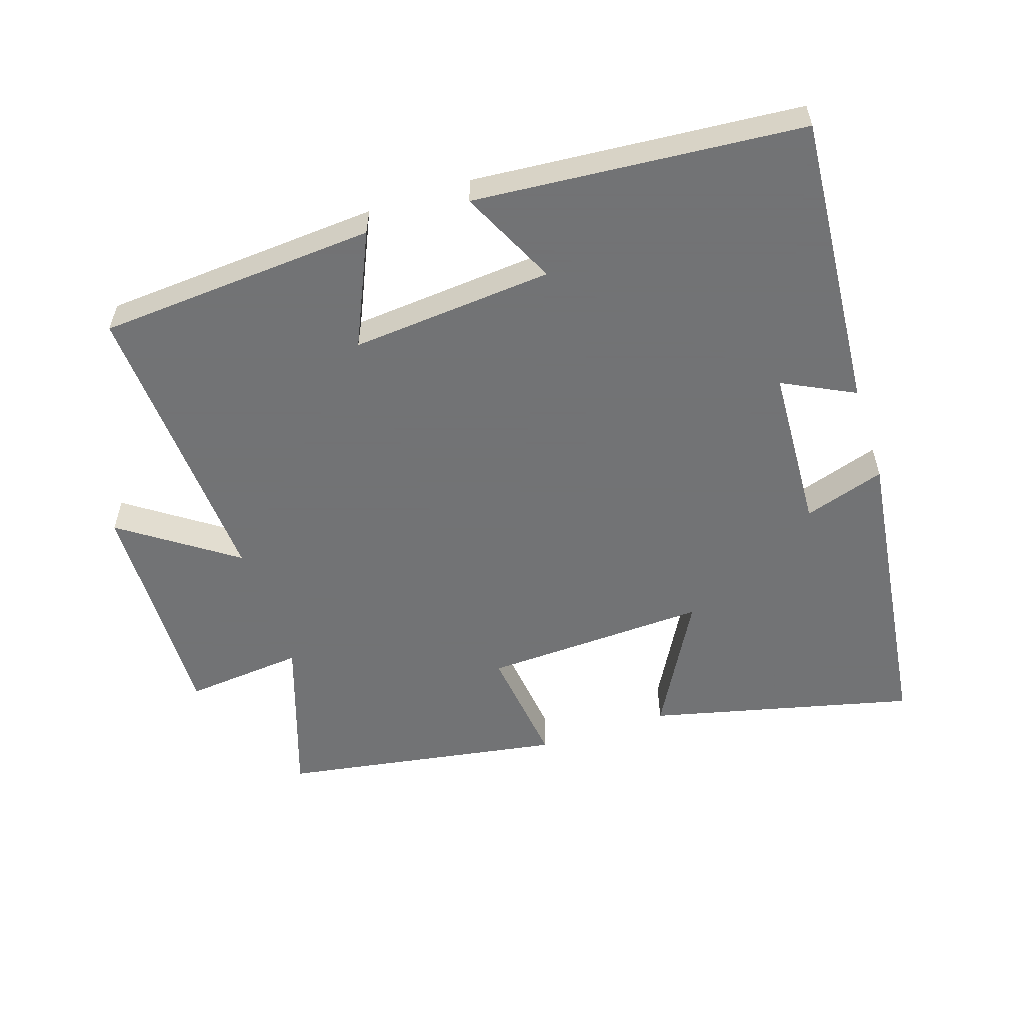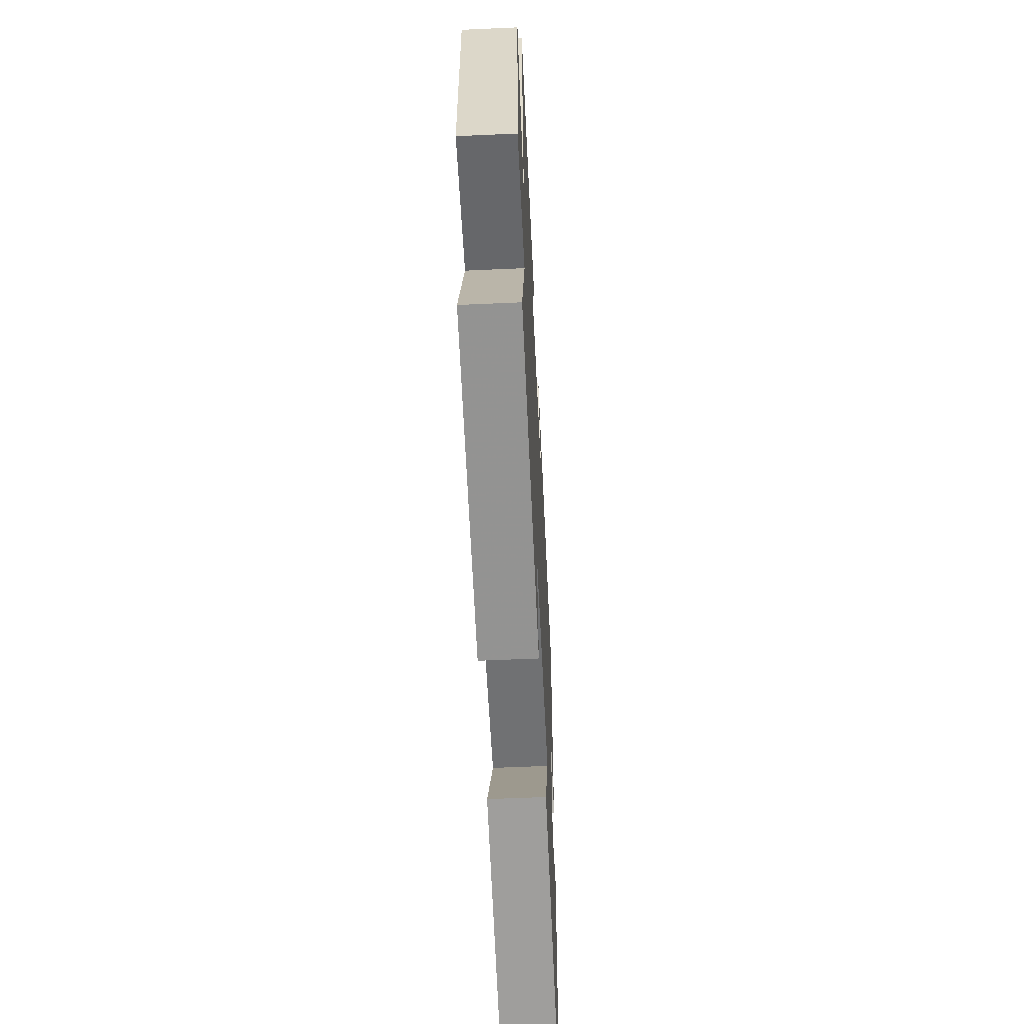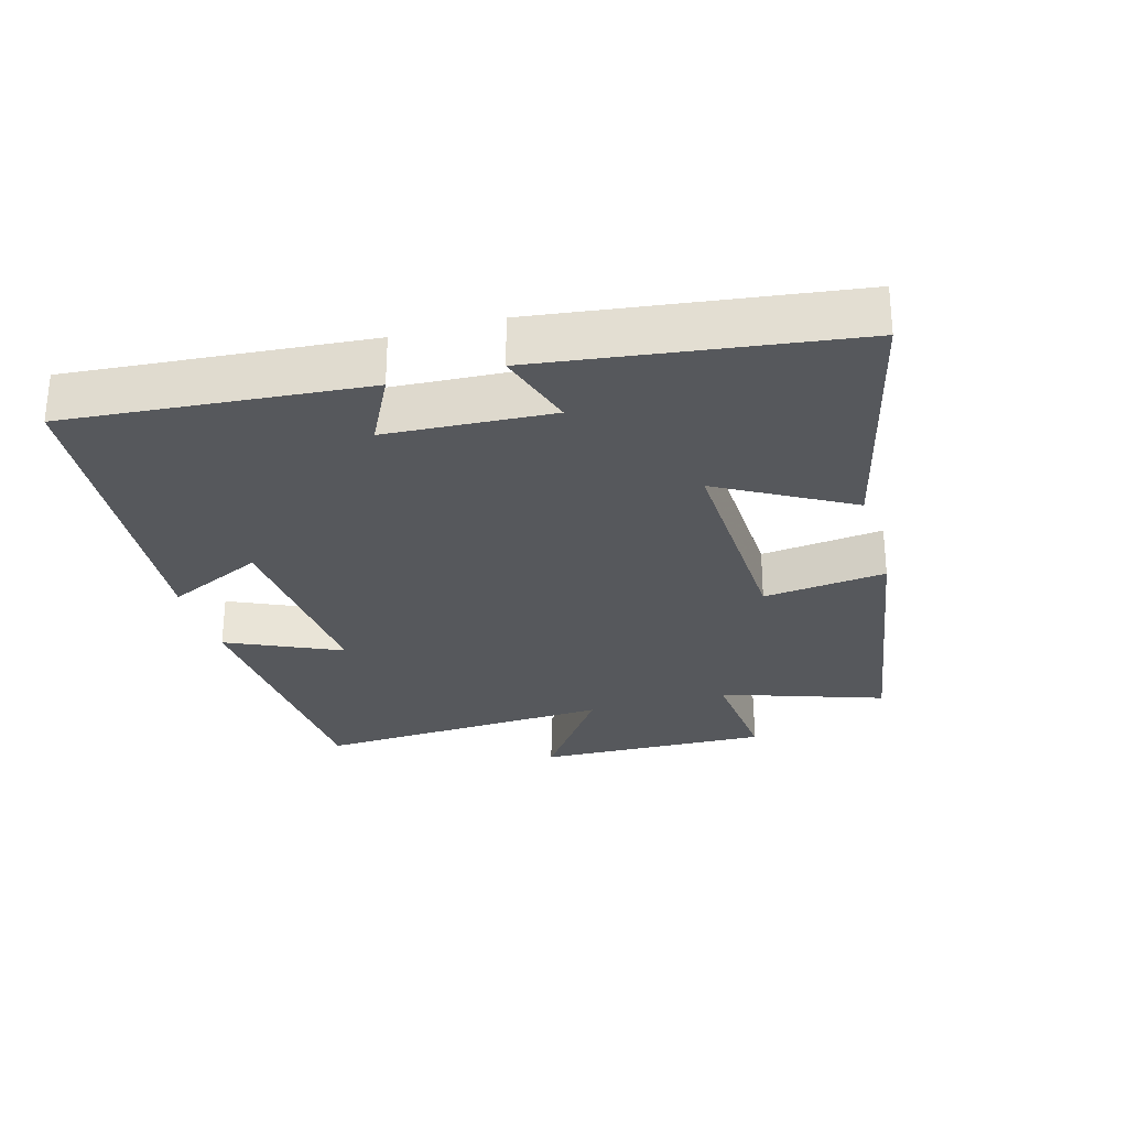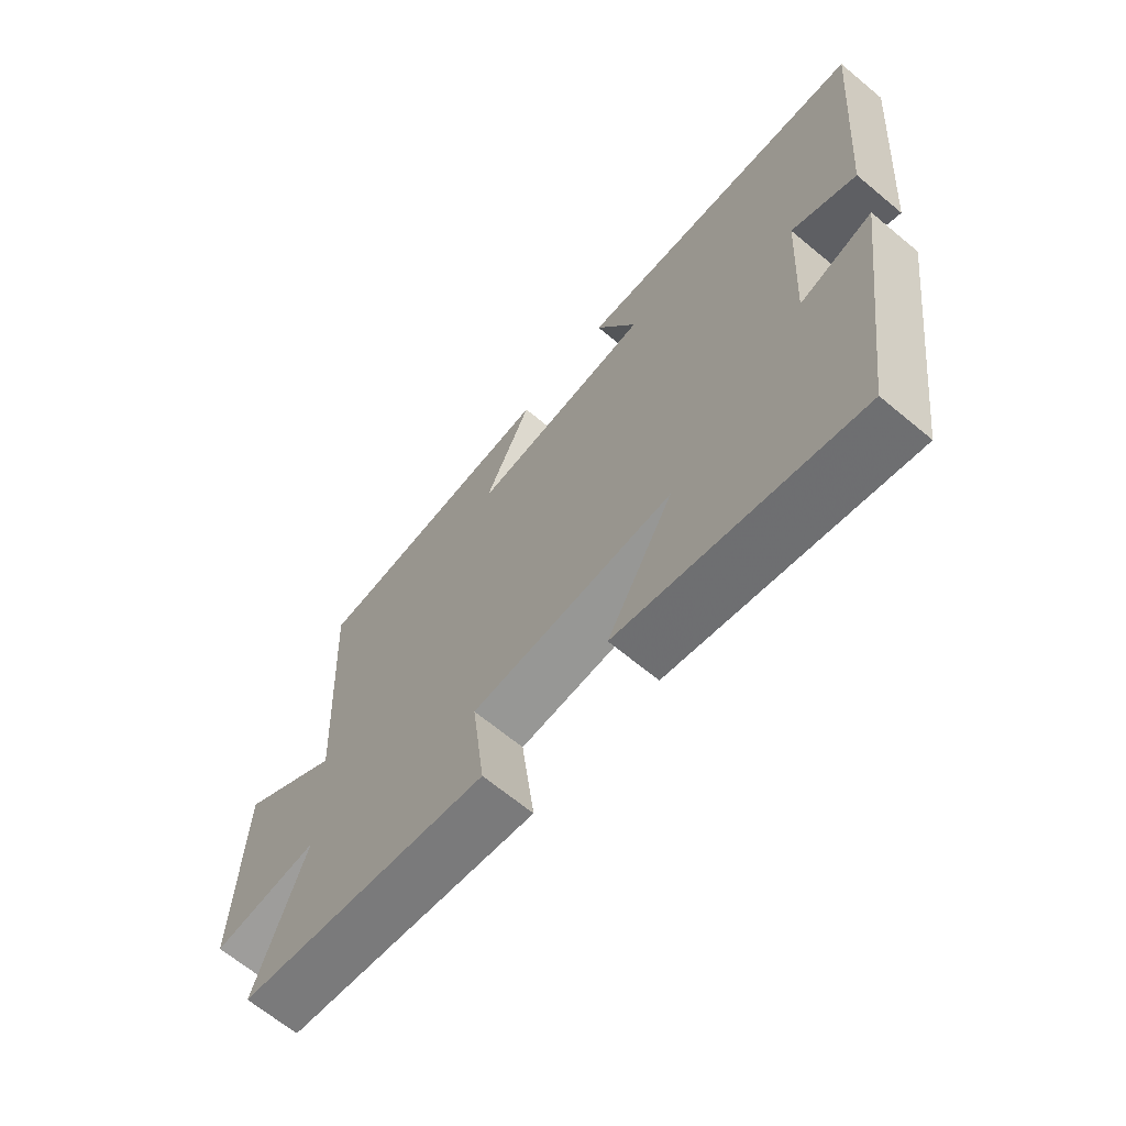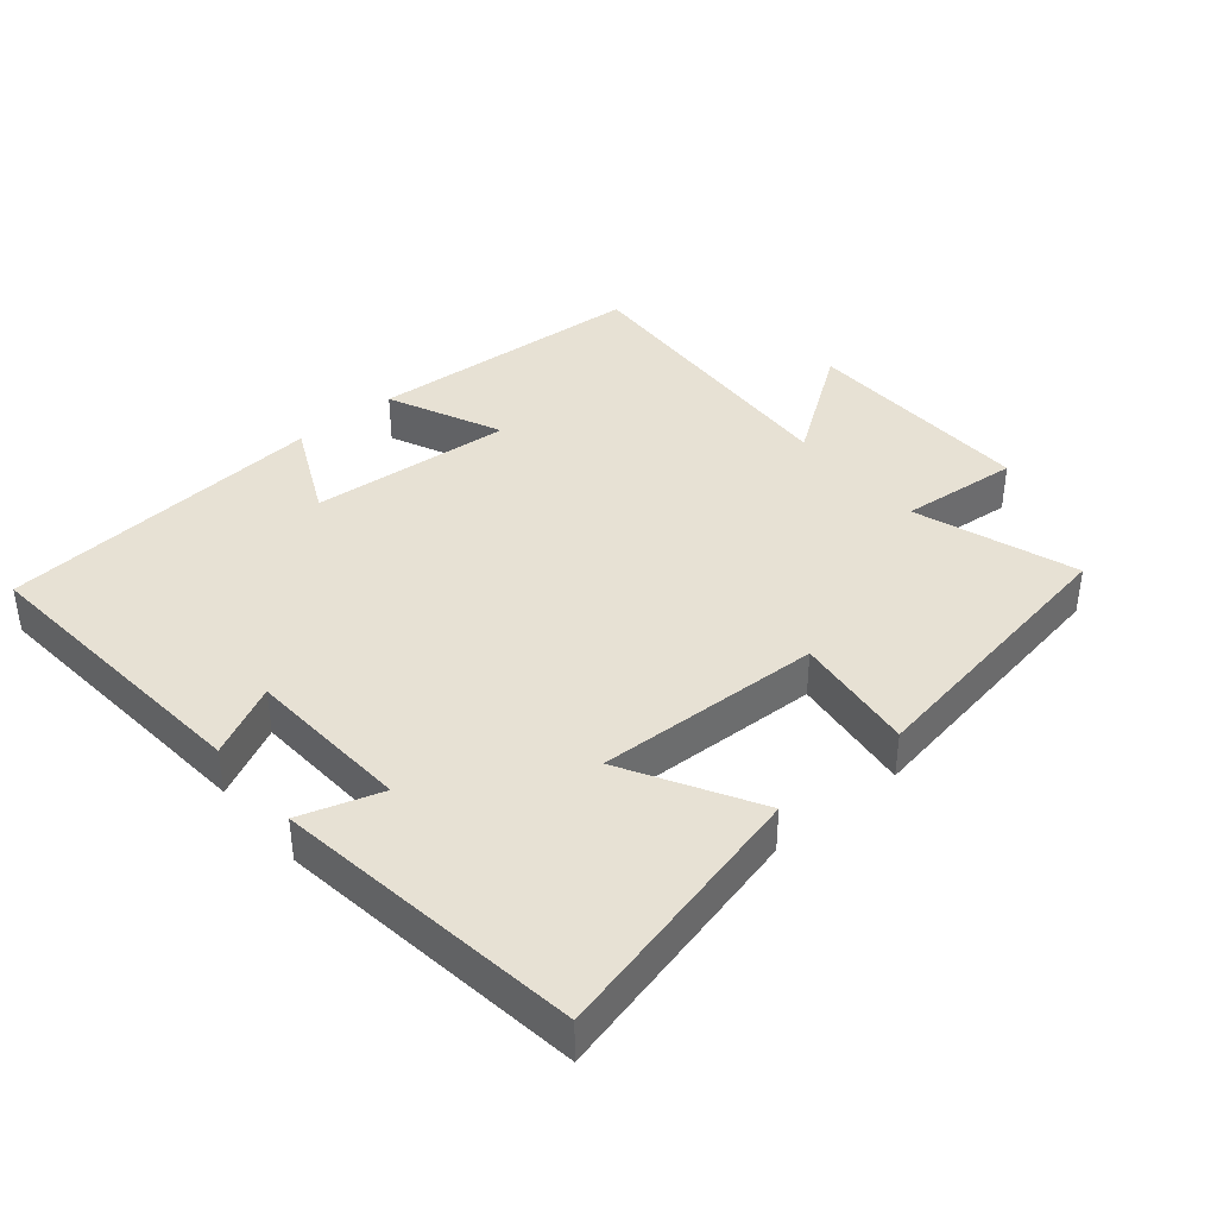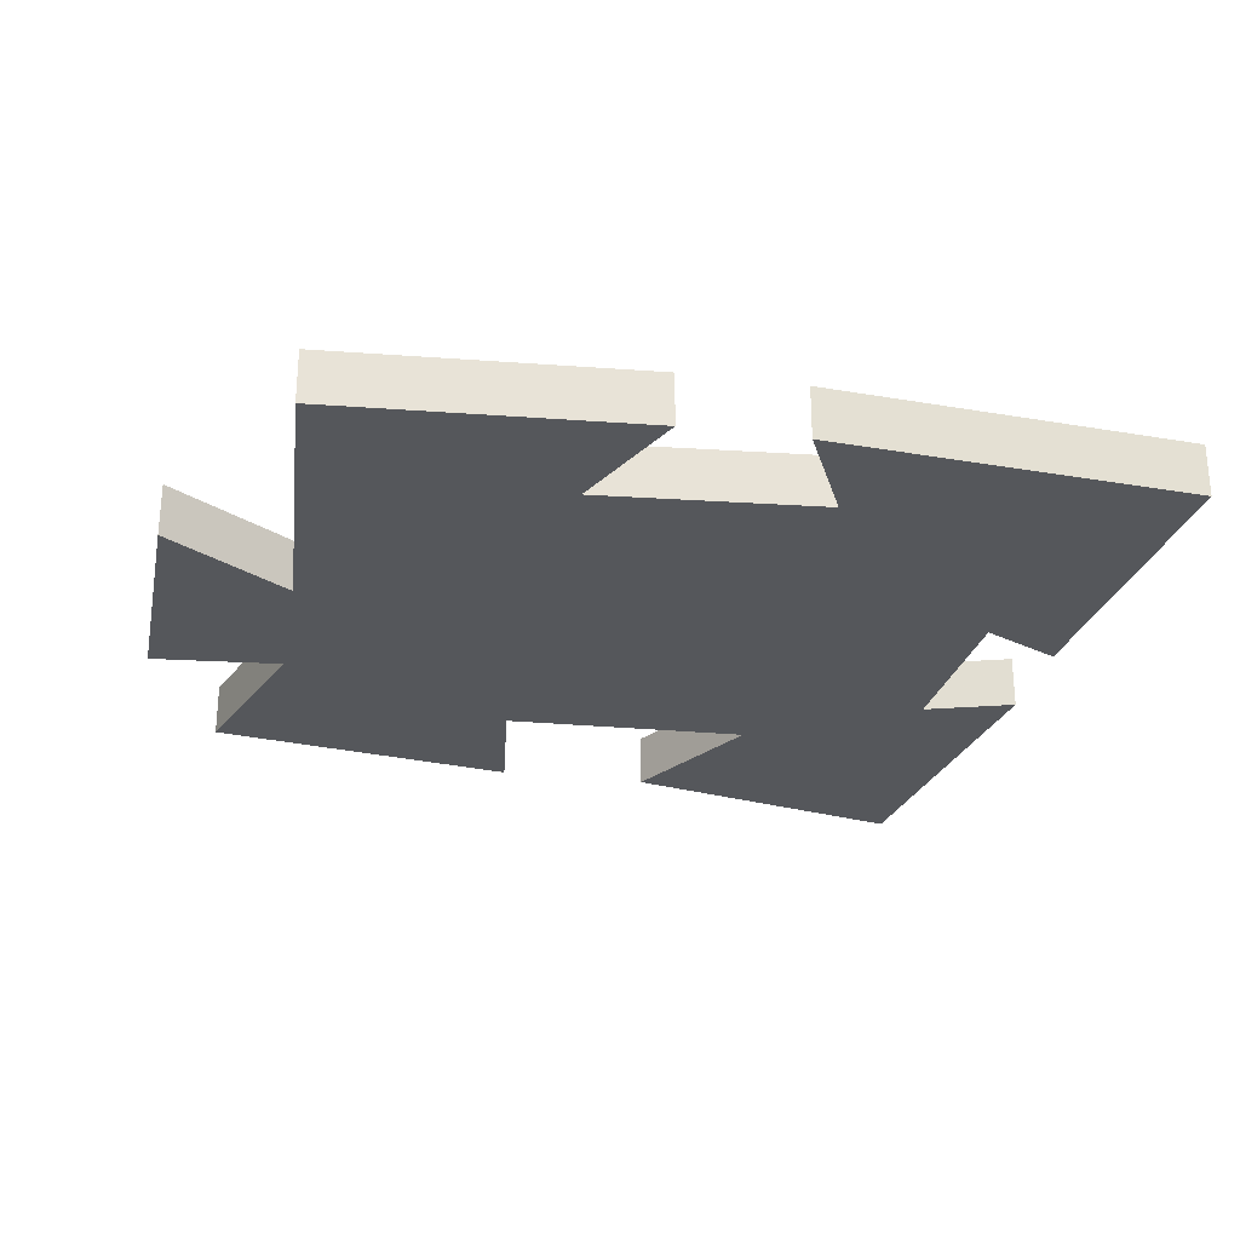
<metadata>
{"format":"obj","ext":"obj","renderer":"f3d","projection":"perspective","resolution":1024,"background":"white","views":[{"elev":-55.7,"azim":18.4,"up":"+Y"},{"elev":-57.2,"azim":-87.3,"up":"+Z"},{"elev":-28.1,"azim":105.9,"up":"+Y"},{"elev":-66.4,"azim":50.1,"up":"+Z"},{"elev":39.4,"azim":140.0,"up":"+Y"},{"elev":-26.7,"azim":-10.3,"up":"+Y"}]}
</metadata>
<code>
v 0.438 0.07 -0.597
v 0.043 0.07 -0.5
v 0.153 0.07 -0.305
v -0.183 0.07 -0.317
v -0.161 0.07 -0.5
v -0.582 0.07 -0.429
v -0.5 0.07 -0.188
v -0.678 0.07 -0.204
v -0.668 0.07 0.144
v -0.5 0.07 0.026
v -0.524 0.07 0.473
v -0.108 0.07 0.5
v -0.185 0.07 0.331
v 0.117 0.07 0.355
v 0.048 0.07 0.5
v 0.537 0.07 0.458
v 0.5 0.07 0.016
v 0.393 0.07 0.07
v 0.379 0.07 -0.176
v 0.5 0.07 -0.138
v 0.438 0 -0.597
v 0.043 0 -0.5
v 0.153 0 -0.305
v -0.183 0 -0.317
v -0.161 0 -0.5
v -0.582 0 -0.429
v -0.5 0 -0.188
v -0.678 0 -0.204
v -0.668 0 0.144
v -0.5 0 0.026
v -0.524 0 0.473
v -0.108 0 0.5
v -0.185 0 0.331
v 0.117 0 0.355
v 0.048 0 0.5
v 0.537 0 0.458
v 0.5 0 0.016
v 0.393 0 0.07
v 0.379 0 -0.176
v 0.5 0 -0.138
f 1 2 3
f 20 1 3
f 19 20 3
f 18 19 3 4
f 16 17 18
f 15 16 18
f 14 15 18
f 13 14 18 4
f 10 11 12 13
f 10 13 4
f 7 8 9 10
f 7 10 4 5
f 5 6 7
f 23 22 21
f 23 21 40
f 23 40 39
f 24 23 39 38
f 38 37 36
f 38 36 35
f 38 35 34
f 24 38 34 33
f 33 32 31 30
f 24 33 30
f 30 29 28 27
f 25 24 30 27
f 27 26 25
f 1 21 22 2
f 2 22 23 3
f 3 23 24 4
f 4 24 25 5
f 5 25 26 6
f 6 26 27 7
f 7 27 28 8
f 8 28 29 9
f 9 29 30 10
f 10 30 31 11
f 11 31 32 12
f 12 32 33 13
f 13 33 34 14
f 14 34 35 15
f 15 35 36 16
f 16 36 37 17
f 17 37 38 18
f 18 38 39 19
f 19 39 40 20
f 20 40 21 1

</code>
